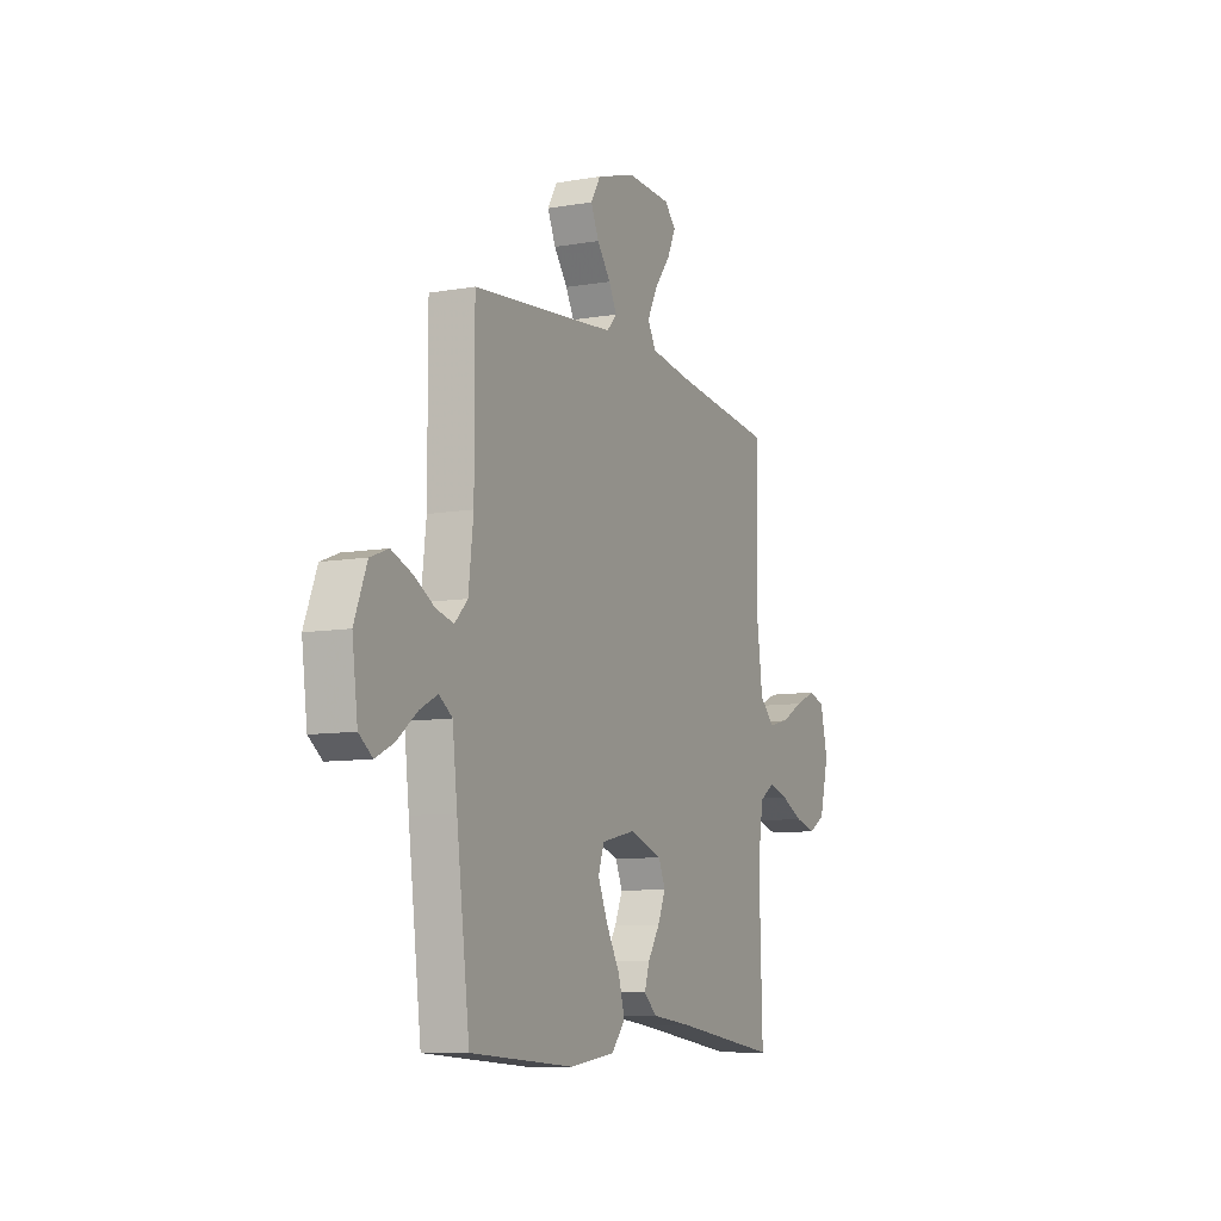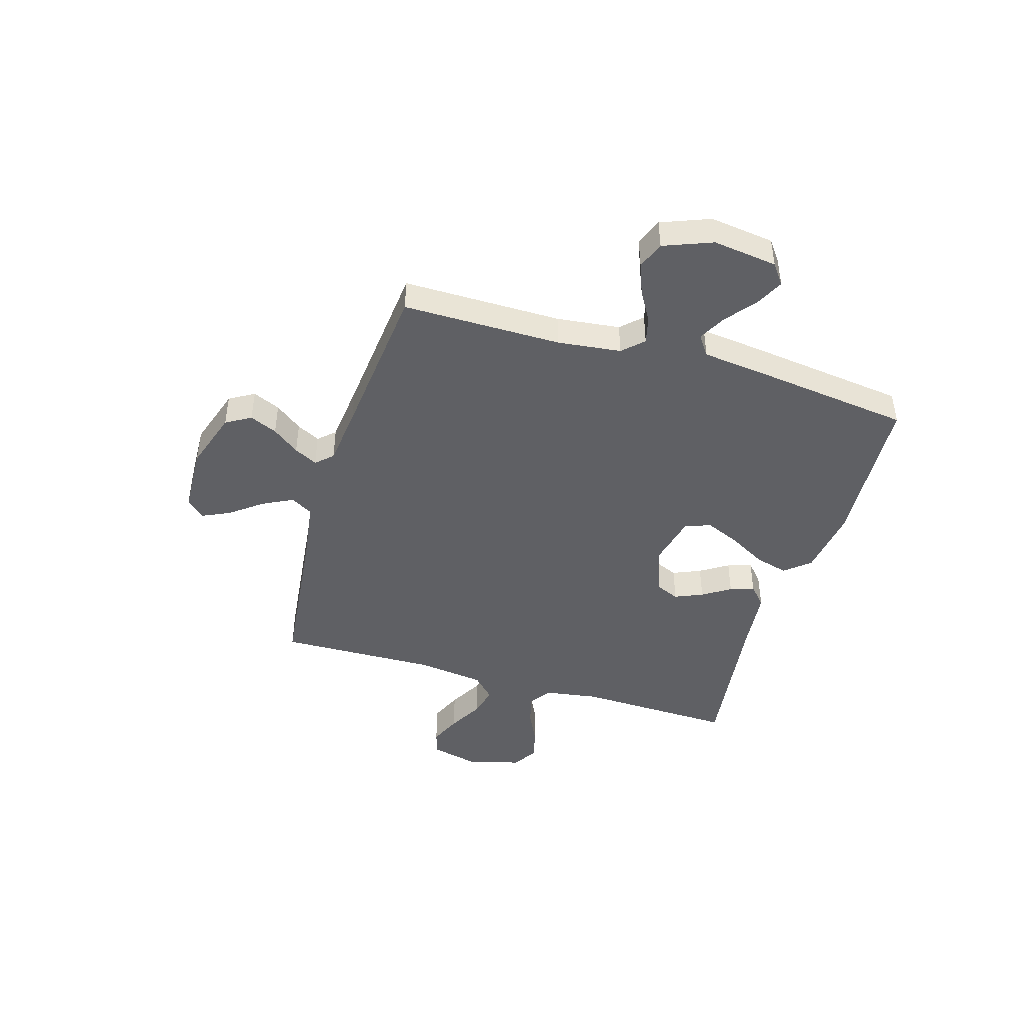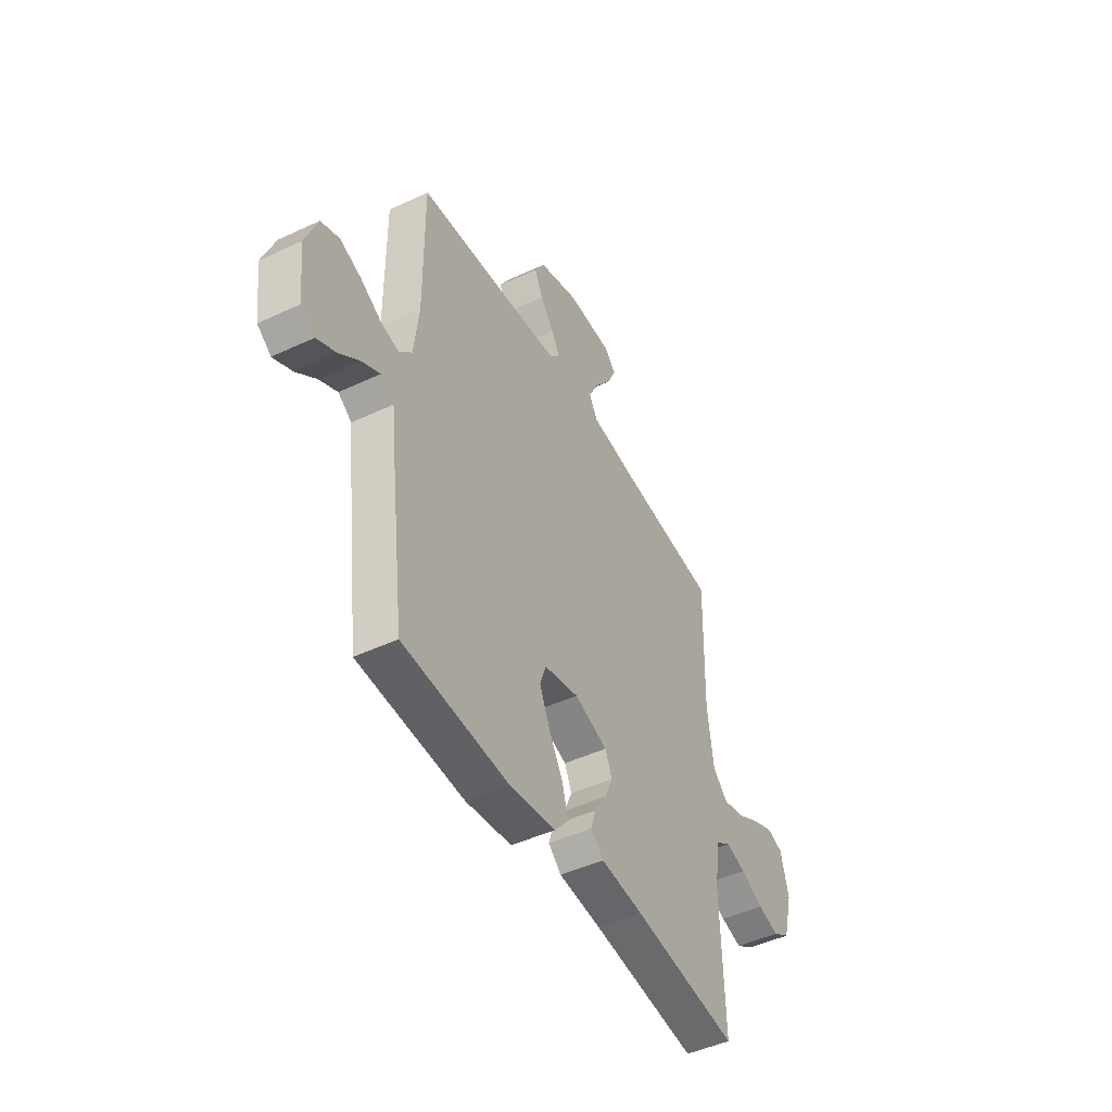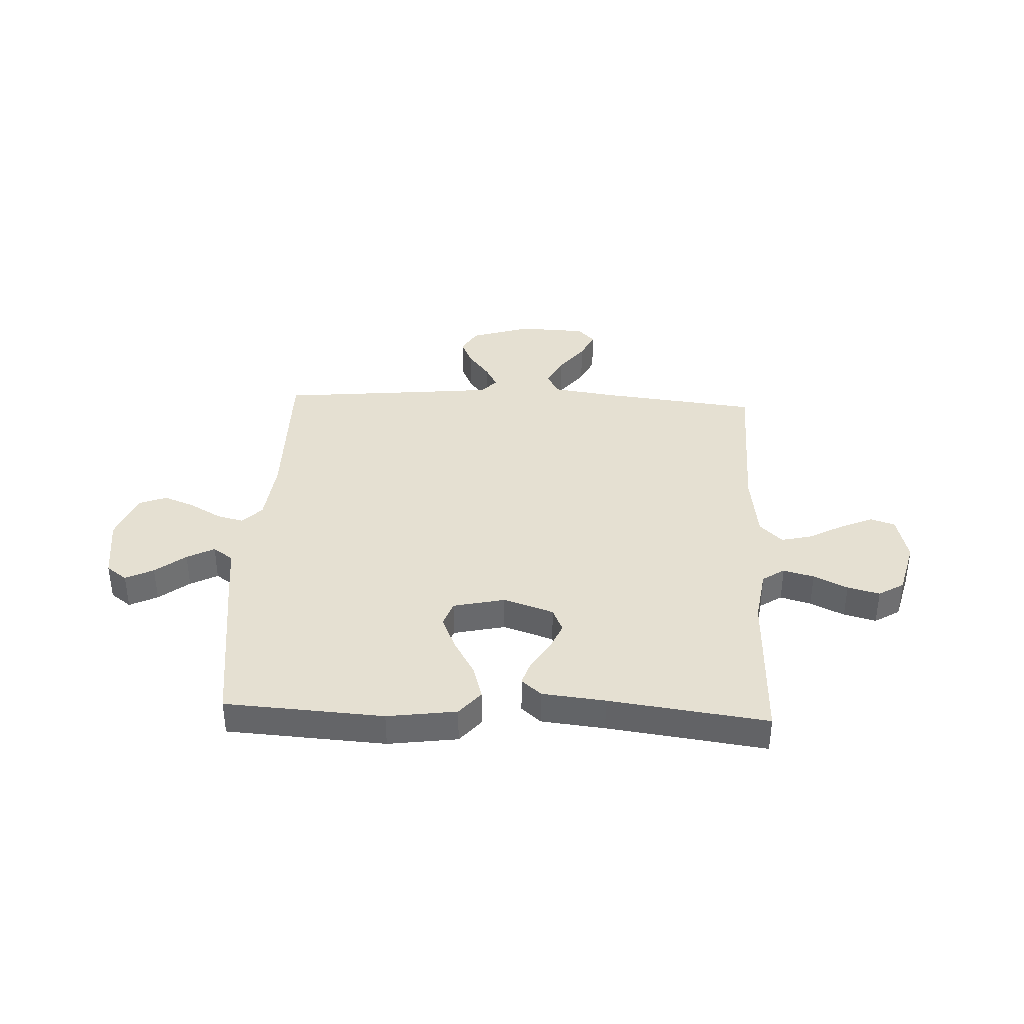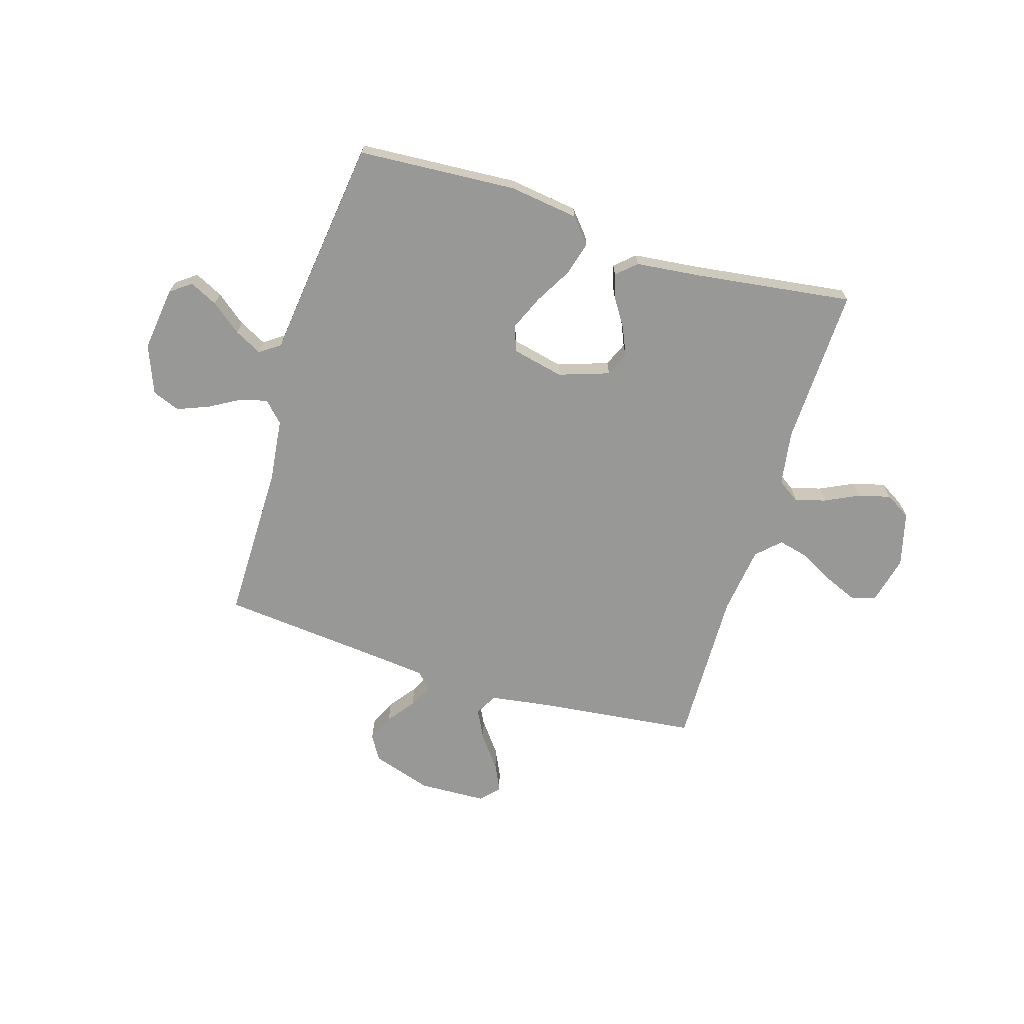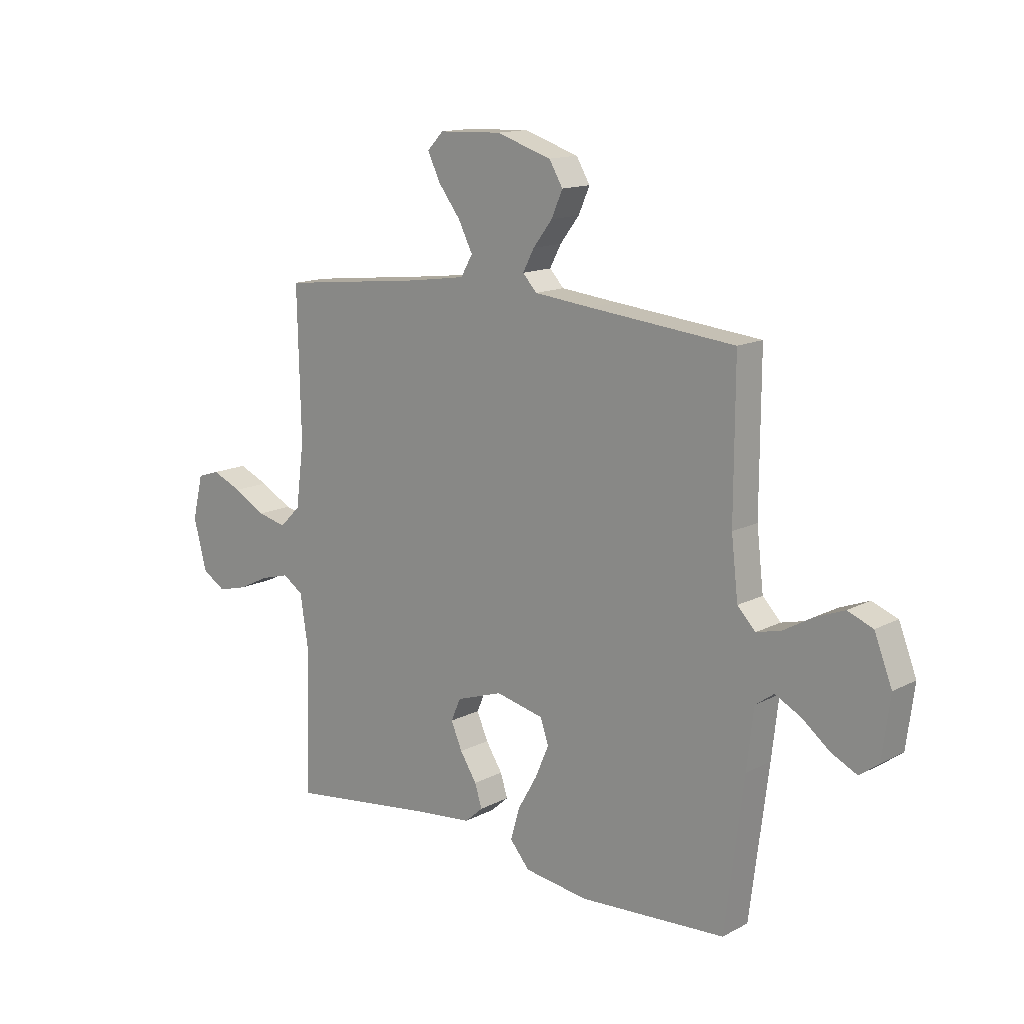
<metadata>
{"format":"obj","ext":"obj","renderer":"f3d","projection":"perspective","resolution":1024,"background":"white","views":[{"elev":-9.1,"azim":114.9,"up":"+Z"},{"elev":-44.4,"azim":73.3,"up":"+Y"},{"elev":-46.6,"azim":118.1,"up":"+Z"},{"elev":37.7,"azim":-177.4,"up":"+Y"},{"elev":-68.5,"azim":163.0,"up":"+Y"},{"elev":14.2,"azim":41.4,"up":"+Z"}]}
</metadata>
<code>
v 0.5 0.07 -0.5
v 0.2 0.07 -0.519
v 0.069 0.07 -0.501
v 0.029 0.07 -0.454
v 0.047 0.07 -0.39
v 0.087 0.07 -0.32
v 0.115 0.07 -0.255
v 0.098 0.07 -0.206
v 0 0.07 -0.184
v -0.095 0.07 -0.216
v -0.115 0.07 -0.262
v -0.092 0.07 -0.315
v -0.058 0.07 -0.368
v -0.043 0.07 -0.414
v -0.08 0.07 -0.447
v -0.2 0.07 -0.46
v -0.5 0.07 -0.5
v -0.491 0.07 -0.2
v -0.507 0.07 -0.097
v -0.549 0.07 -0.069
v -0.607 0.07 -0.085
v -0.671 0.07 -0.116
v -0.732 0.07 -0.132
v -0.78 0.07 -0.103
v -0.807 0.07 0
v -0.785 0.07 0.09
v -0.739 0.07 0.105
v -0.678 0.07 0.079
v -0.612 0.07 0.043
v -0.553 0.07 0.029
v -0.51 0.07 0.071
v -0.493 0.07 0.2
v -0.5 0.07 0.5
v -0.2 0.07 0.534
v -0.085 0.07 0.551
v -0.061 0.07 0.593
v -0.09 0.07 0.65
v -0.136 0.07 0.71
v -0.161 0.07 0.763
v -0.128 0.07 0.797
v 0 0.07 0.802
v 0.113 0.07 0.766
v 0.141 0.07 0.719
v 0.118 0.07 0.667
v 0.079 0.07 0.616
v 0.056 0.07 0.572
v 0.085 0.07 0.541
v 0.2 0.07 0.529
v 0.5 0.07 0.5
v 0.499 0.07 0.2
v 0.513 0.07 0.08
v 0.55 0.07 0.042
v 0.601 0.07 0.055
v 0.66 0.07 0.089
v 0.719 0.07 0.112
v 0.771 0.07 0.092
v 0.807 0.07 0
v 0.791 0.07 -0.122
v 0.752 0.07 -0.151
v 0.699 0.07 -0.125
v 0.642 0.07 -0.08
v 0.59 0.07 -0.053
v 0.552 0.07 -0.08
v 0.538 0.07 -0.2
v 0.5 0 -0.5
v 0.2 0 -0.519
v 0.069 0 -0.501
v 0.029 0 -0.454
v 0.047 0 -0.39
v 0.087 0 -0.32
v 0.115 0 -0.255
v 0.098 0 -0.206
v 0 0 -0.184
v -0.095 0 -0.216
v -0.115 0 -0.262
v -0.092 0 -0.315
v -0.058 0 -0.368
v -0.043 0 -0.414
v -0.08 0 -0.447
v -0.2 0 -0.46
v -0.5 0 -0.5
v -0.491 0 -0.2
v -0.507 0 -0.097
v -0.549 0 -0.069
v -0.607 0 -0.085
v -0.671 0 -0.116
v -0.732 0 -0.132
v -0.78 0 -0.103
v -0.807 0 0
v -0.785 0 0.09
v -0.739 0 0.105
v -0.678 0 0.079
v -0.612 0 0.043
v -0.553 0 0.029
v -0.51 0 0.071
v -0.493 0 0.2
v -0.5 0 0.5
v -0.2 0 0.534
v -0.085 0 0.551
v -0.061 0 0.593
v -0.09 0 0.65
v -0.136 0 0.71
v -0.161 0 0.763
v -0.128 0 0.797
v 0 0 0.802
v 0.113 0 0.766
v 0.141 0 0.719
v 0.118 0 0.667
v 0.079 0 0.616
v 0.056 0 0.572
v 0.085 0 0.541
v 0.2 0 0.529
v 0.5 0 0.5
v 0.499 0 0.2
v 0.513 0 0.08
v 0.55 0 0.042
v 0.601 0 0.055
v 0.66 0 0.089
v 0.719 0 0.112
v 0.771 0 0.092
v 0.807 0 0
v 0.791 0 -0.122
v 0.752 0 -0.151
v 0.699 0 -0.125
v 0.642 0 -0.08
v 0.59 0 -0.053
v 0.552 0 -0.08
v 0.538 0 -0.2
f 4 5 6
f 3 4 6
f 2 3 6
f 1 2 6
f 64 1 6
f 63 64 6
f 62 63 6 7
f 59 60 61
f 58 59 61
f 57 58 61
f 56 57 61
f 55 56 61
f 54 55 61
f 53 54 61
f 52 53 61 62
f 62 7 8
f 52 62 8
f 51 52 8
f 48 49 50
f 51 8 9
f 50 51 9
f 48 50 9
f 47 48 9
f 43 44 45
f 42 43 45
f 41 42 45
f 40 41 45
f 39 40 45
f 38 39 45
f 37 38 45
f 36 37 45 46
f 47 9 10
f 46 47 10
f 36 46 10
f 35 36 10
f 32 33 34
f 35 10 11
f 34 35 11
f 32 34 11
f 31 32 11
f 27 28 29
f 26 27 29
f 25 26 29
f 24 25 29
f 23 24 29
f 22 23 29
f 21 22 29
f 20 21 29 30
f 31 11 12
f 30 31 12
f 20 30 12
f 19 20 12
f 16 17 18
f 16 18 19
f 15 16 19
f 14 15 19
f 13 14 19
f 12 13 19
f 70 69 68
f 70 68 67
f 70 67 66
f 70 66 65
f 70 65 128
f 70 128 127
f 71 70 127 126
f 125 124 123
f 125 123 122
f 125 122 121
f 125 121 120
f 125 120 119
f 125 119 118
f 125 118 117
f 126 125 117 116
f 72 71 126
f 72 126 116
f 72 116 115
f 114 113 112
f 73 72 115
f 73 115 114
f 73 114 112
f 73 112 111
f 109 108 107
f 109 107 106
f 109 106 105
f 109 105 104
f 109 104 103
f 109 103 102
f 109 102 101
f 110 109 101 100
f 74 73 111
f 74 111 110
f 74 110 100
f 74 100 99
f 98 97 96
f 75 74 99
f 75 99 98
f 75 98 96
f 75 96 95
f 93 92 91
f 93 91 90
f 93 90 89
f 93 89 88
f 93 88 87
f 93 87 86
f 93 86 85
f 94 93 85 84
f 76 75 95
f 76 95 94
f 76 94 84
f 76 84 83
f 82 81 80
f 83 82 80
f 83 80 79
f 83 79 78
f 83 78 77
f 83 77 76
f 1 65 66 2
f 2 66 67 3
f 3 67 68 4
f 4 68 69 5
f 5 69 70 6
f 6 70 71 7
f 7 71 72 8
f 8 72 73 9
f 9 73 74 10
f 10 74 75 11
f 11 75 76 12
f 12 76 77 13
f 13 77 78 14
f 14 78 79 15
f 15 79 80 16
f 16 80 81 17
f 17 81 82 18
f 18 82 83 19
f 19 83 84 20
f 20 84 85 21
f 21 85 86 22
f 22 86 87 23
f 23 87 88 24
f 24 88 89 25
f 25 89 90 26
f 26 90 91 27
f 27 91 92 28
f 28 92 93 29
f 29 93 94 30
f 30 94 95 31
f 31 95 96 32
f 32 96 97 33
f 33 97 98 34
f 34 98 99 35
f 35 99 100 36
f 36 100 101 37
f 37 101 102 38
f 38 102 103 39
f 39 103 104 40
f 40 104 105 41
f 41 105 106 42
f 42 106 107 43
f 43 107 108 44
f 44 108 109 45
f 45 109 110 46
f 46 110 111 47
f 47 111 112 48
f 48 112 113 49
f 49 113 114 50
f 50 114 115 51
f 51 115 116 52
f 52 116 117 53
f 53 117 118 54
f 54 118 119 55
f 55 119 120 56
f 56 120 121 57
f 57 121 122 58
f 58 122 123 59
f 59 123 124 60
f 60 124 125 61
f 61 125 126 62
f 62 126 127 63
f 63 127 128 64
f 64 128 65 1

</code>
